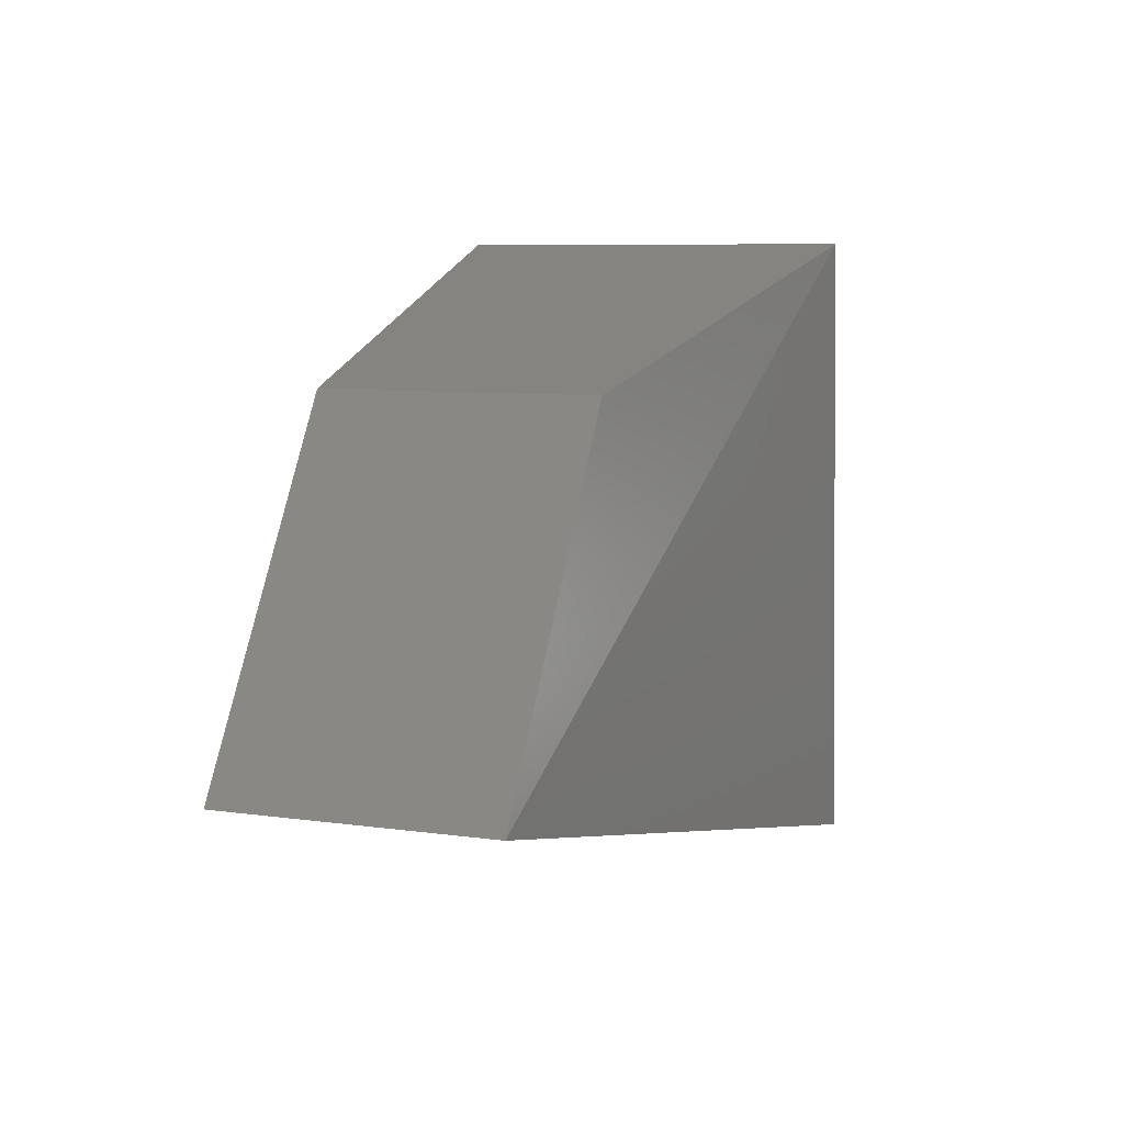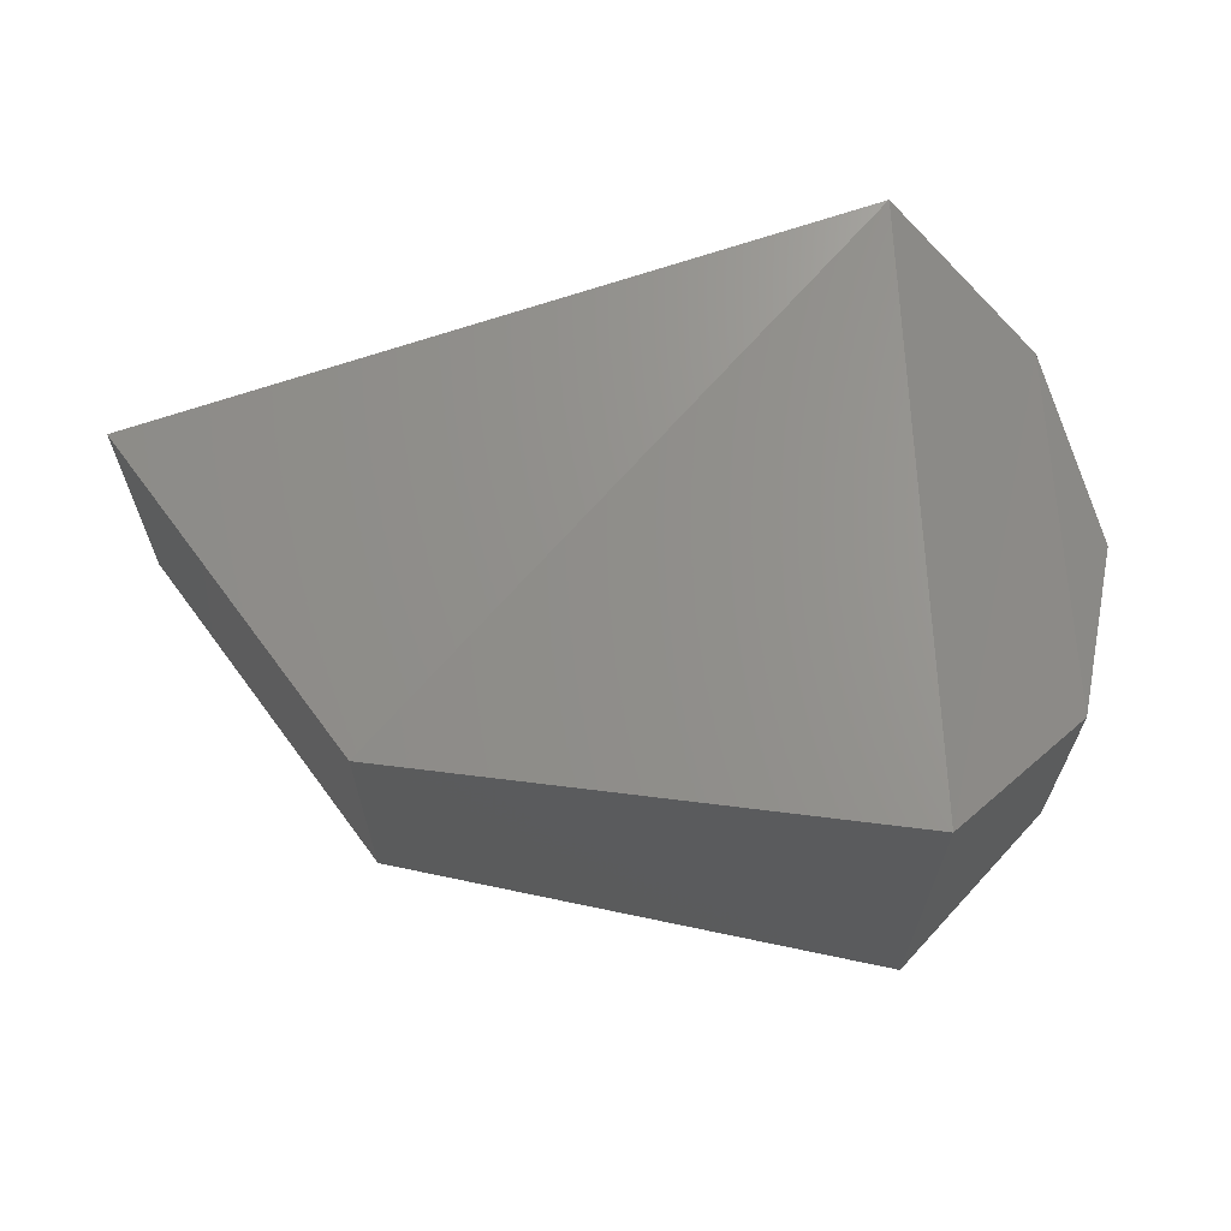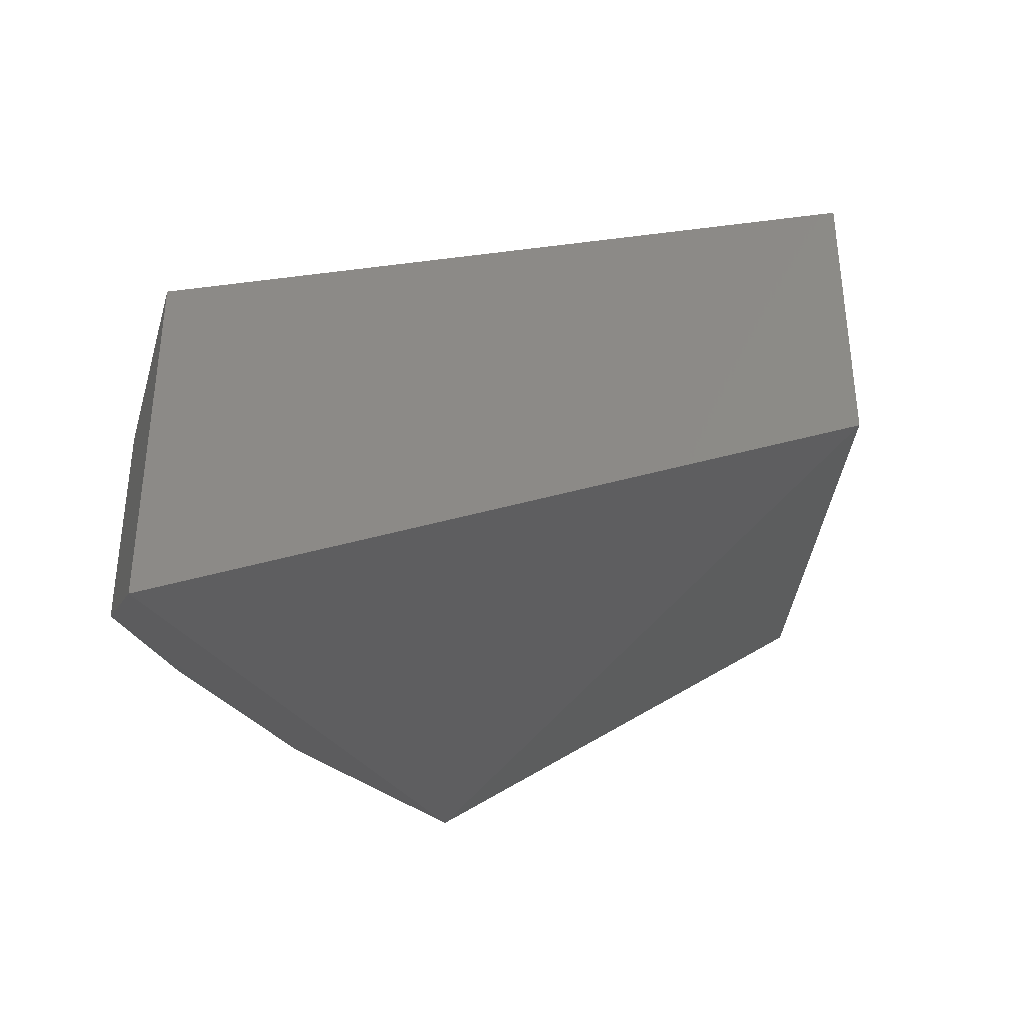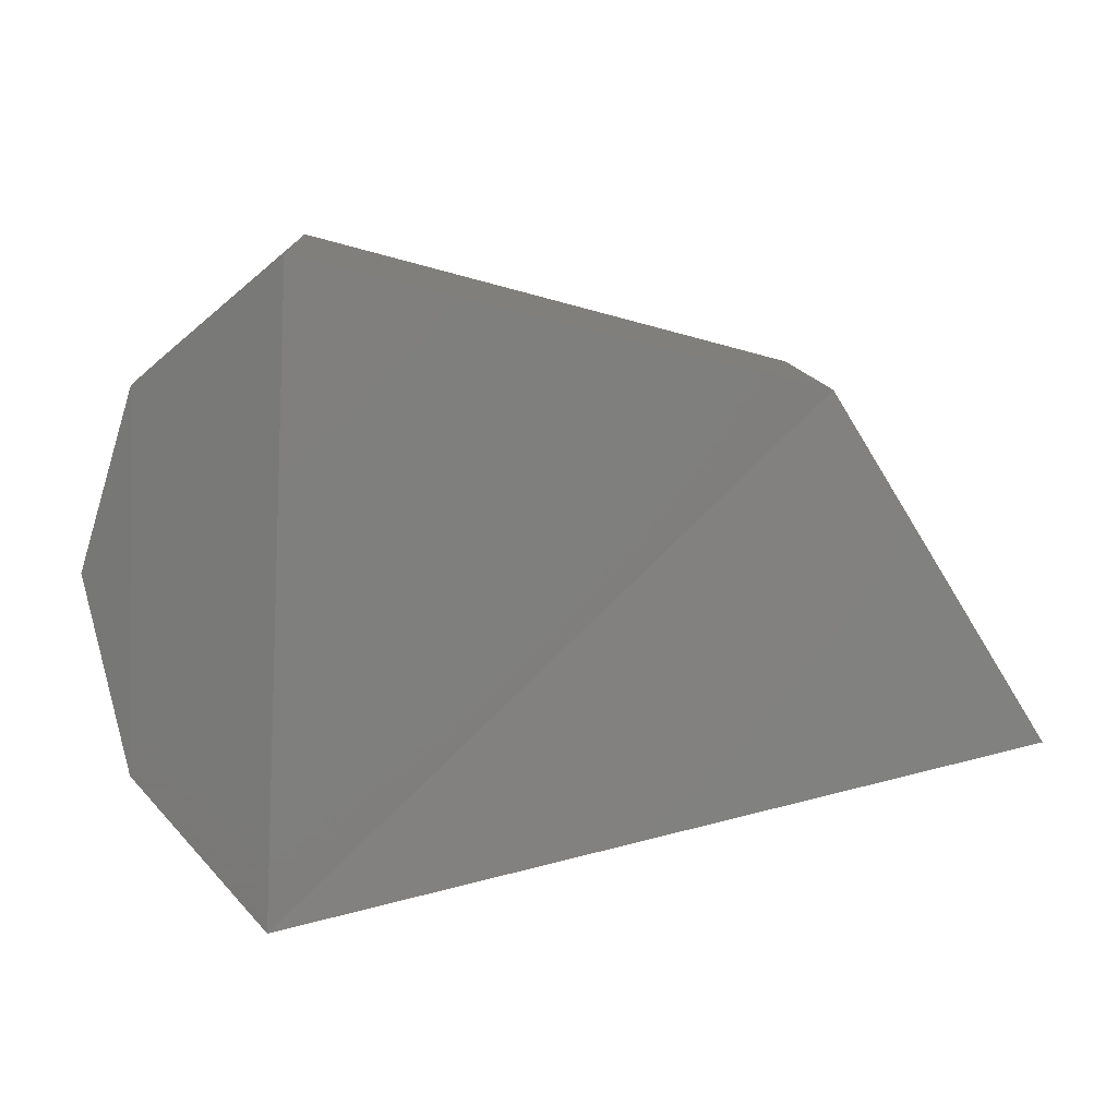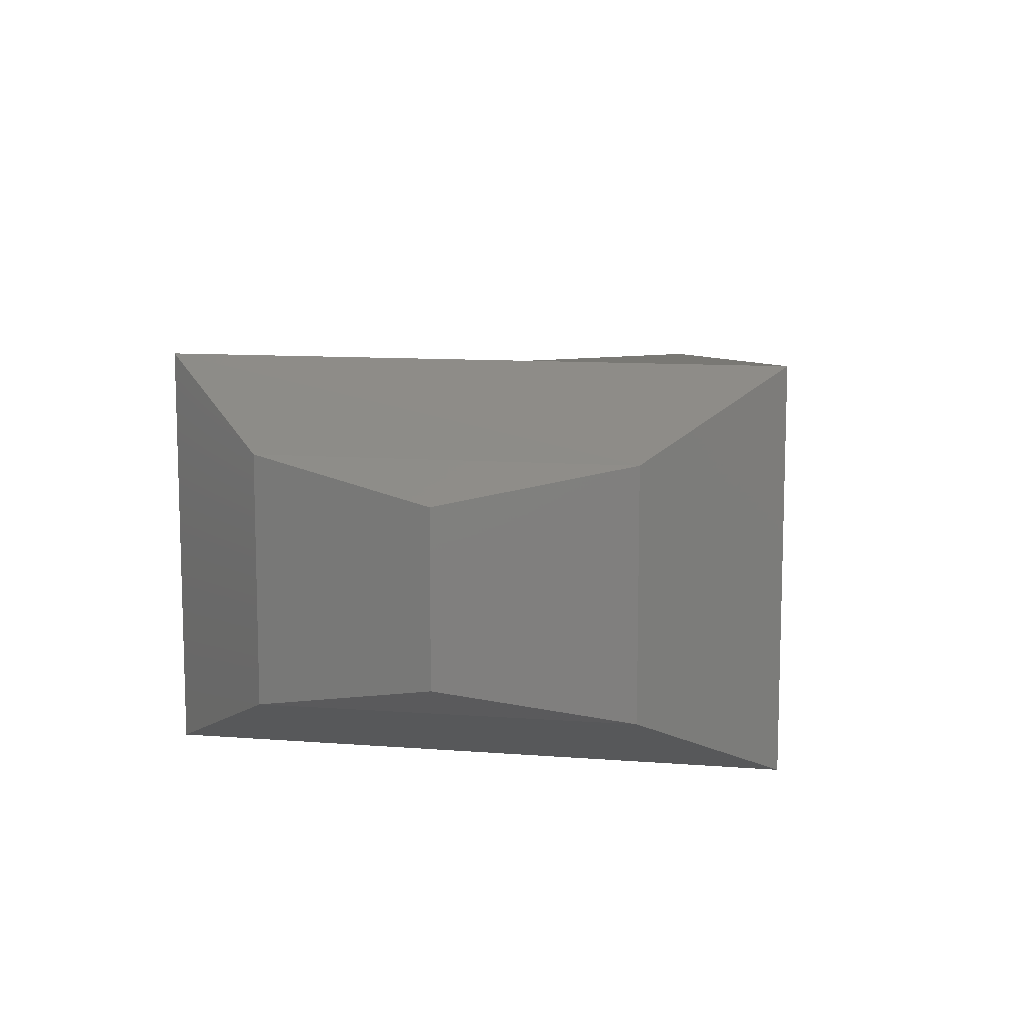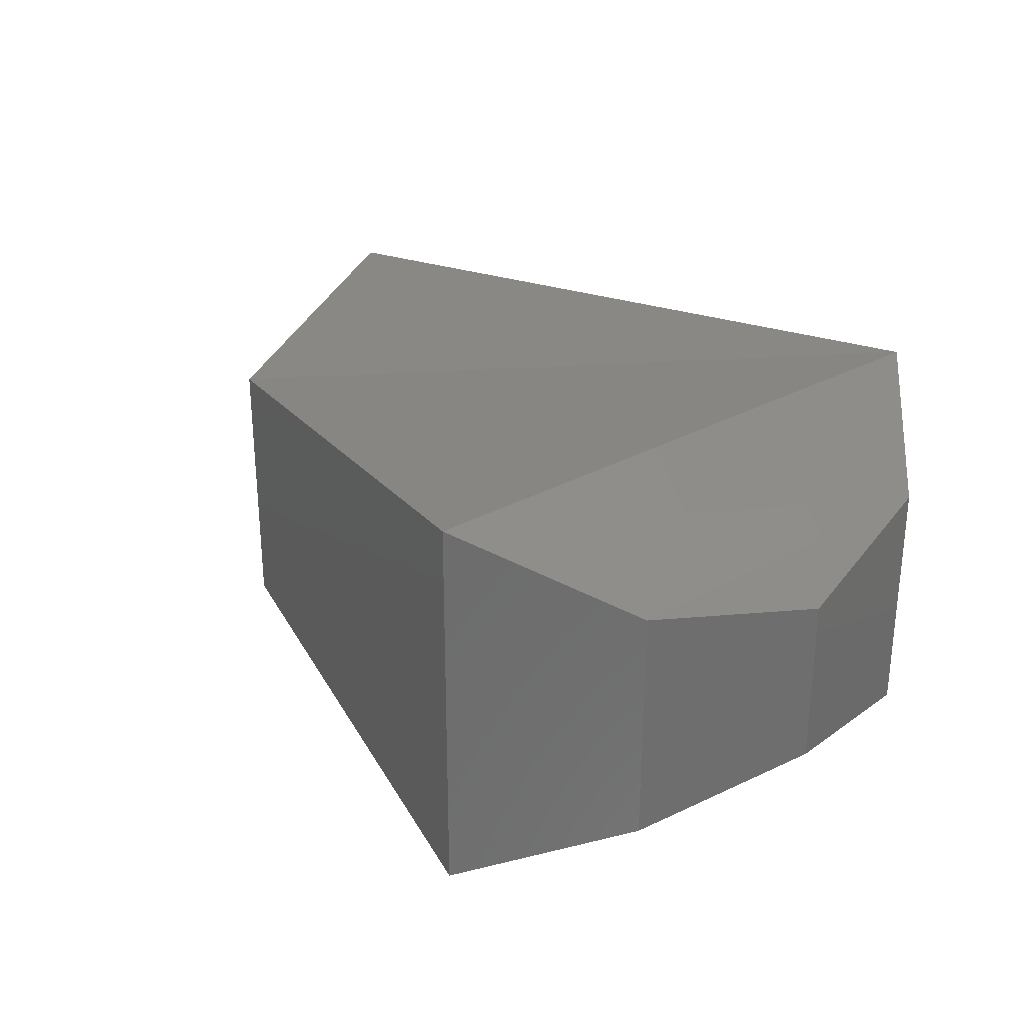
<metadata>
{"format":"stl","ext":"stl","renderer":"f3d","projection":"perspective","resolution":1024,"background":"white","views":[{"elev":7.6,"azim":112.2,"up":"+Y"},{"elev":65.5,"azim":175.2,"up":"+Z"},{"elev":-34.3,"azim":27.1,"up":"+Z"},{"elev":10.4,"azim":-3.7,"up":"+Y"},{"elev":10.4,"azim":-81.4,"up":"+Z"},{"elev":29.4,"azim":-131.7,"up":"+Z"}]}
</metadata>
<code>
# stl→obj: 14 verts, 24 faces
v 725.6 183.7 155.3
v 725.6 183.7 155.1
v 725.7 183.6 155.3
v 725.7 183.6 155.1
v 726.2 183.7 155.3
v 726.2 183.7 155.1
v 725.6 184 155.1
v 725.7 184 155.1
v 726.1 184 155.1
v 725.6 184 155.3
v 725.7 184 155.3
v 726.1 184 155.3
v 725.6 183.8 155.3
v 725.6 183.8 155.1
f 1 2 3
f 2 3 4
f 3 4 5
f 4 5 6
f 2 7 4
f 7 4 8
f 4 8 6
f 8 6 9
f 10 1 11
f 1 11 3
f 11 3 12
f 3 12 5
f 7 10 8
f 10 8 11
f 8 11 9
f 11 9 12
f 13 1 14
f 1 14 2
f 14 7 13
f 7 13 10
f 9 6 12
f 6 12 5
f 13 10 1
f 14 2 7

</code>
